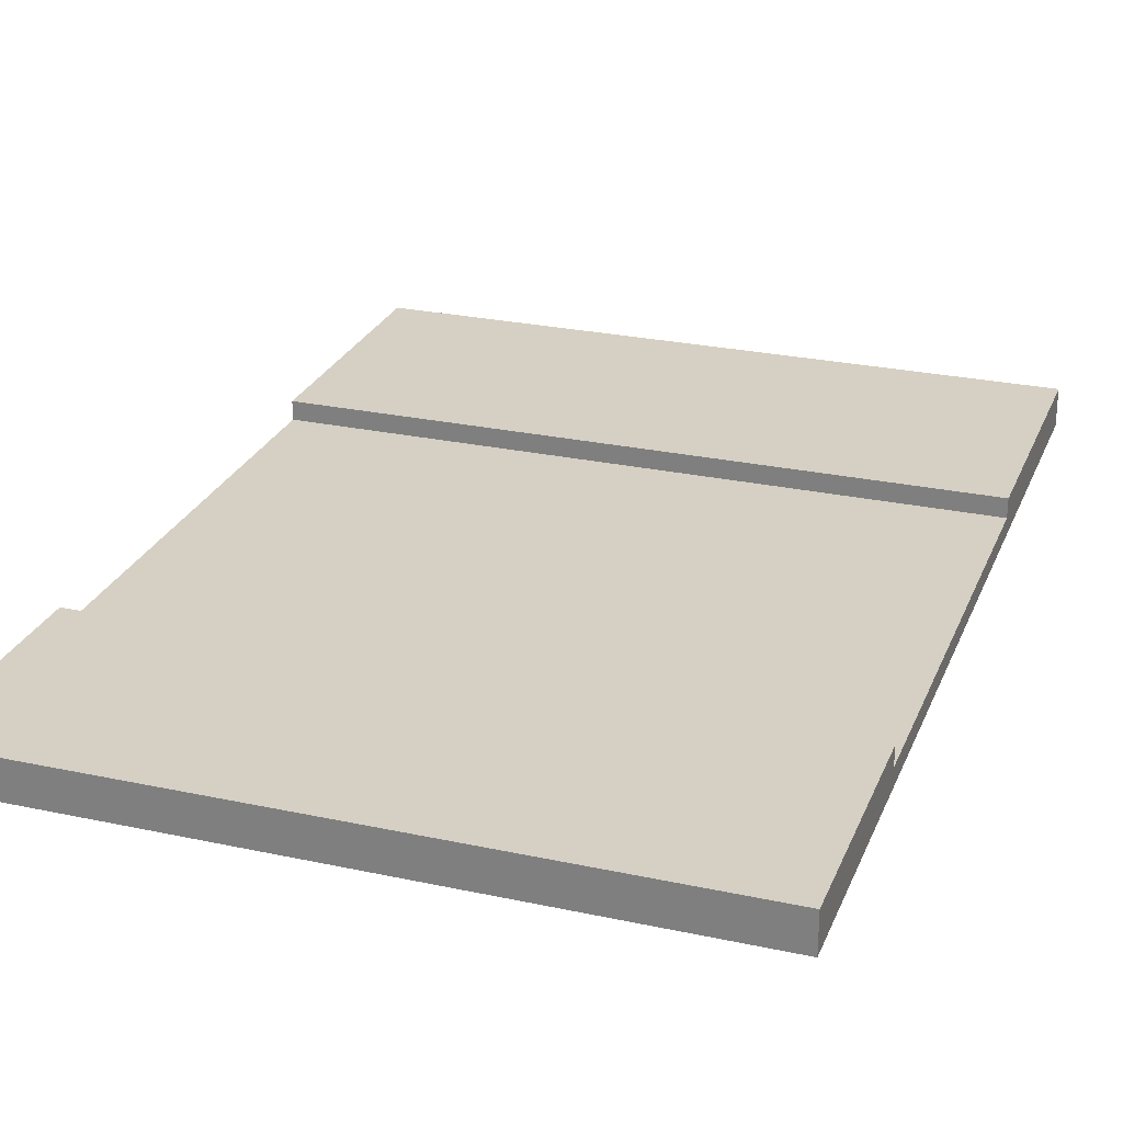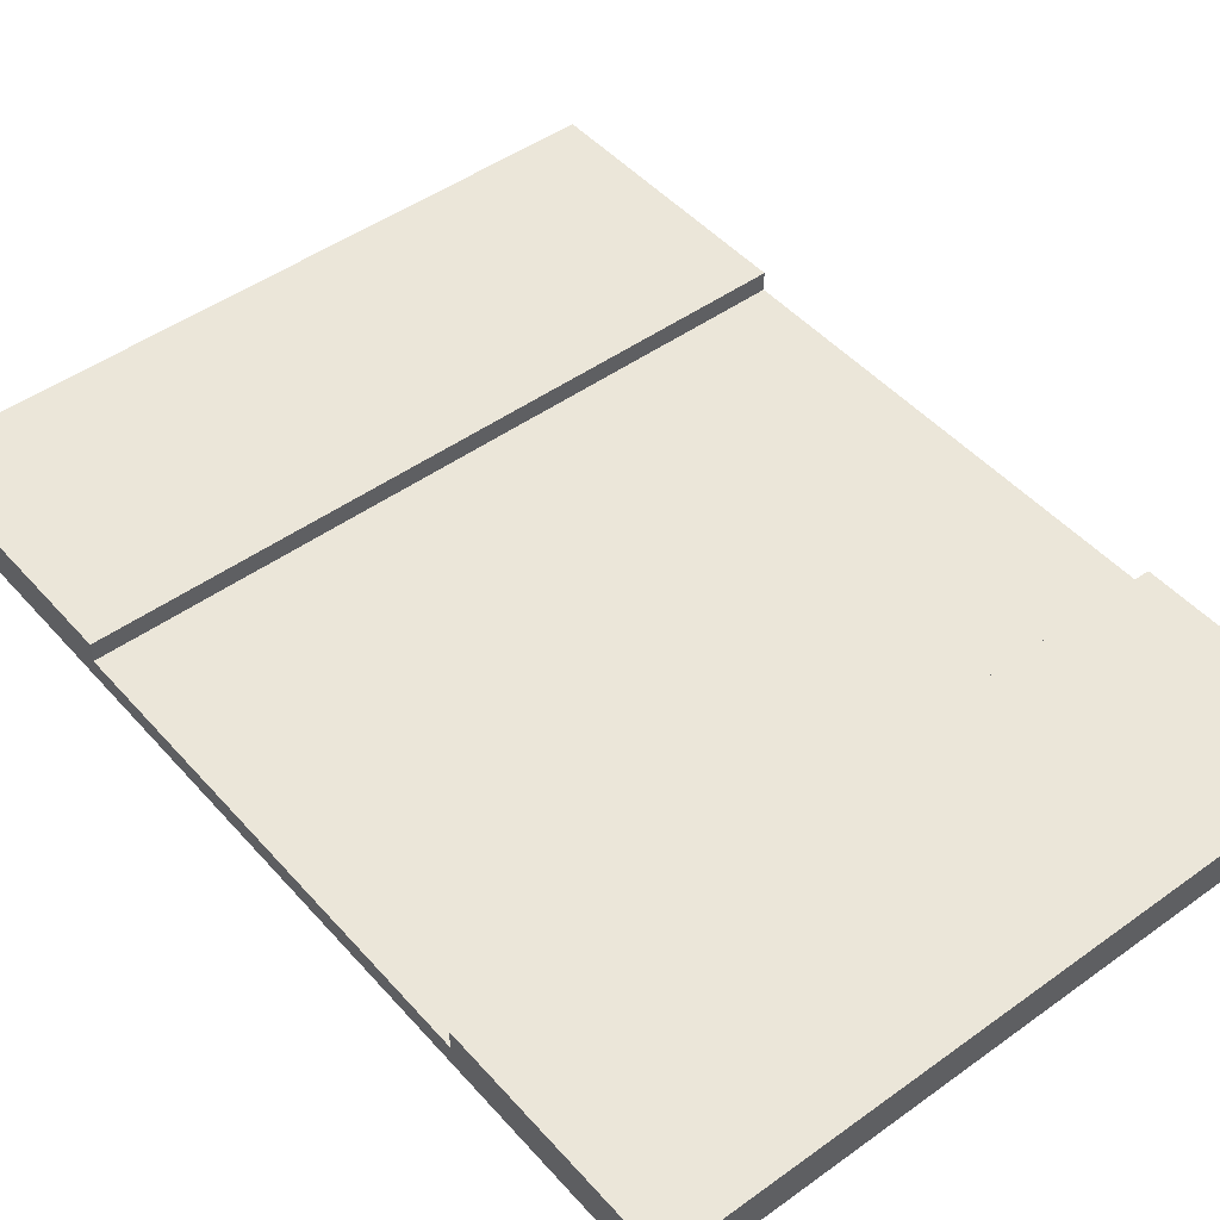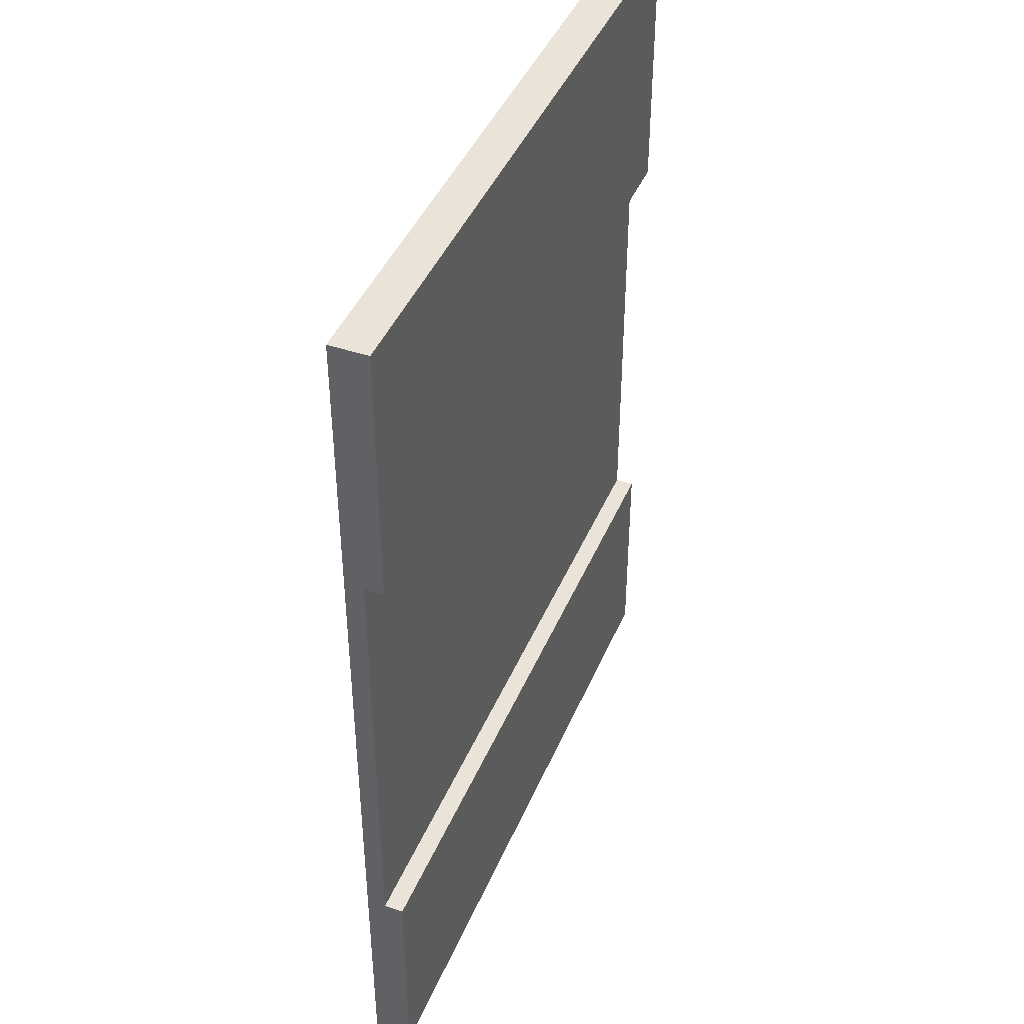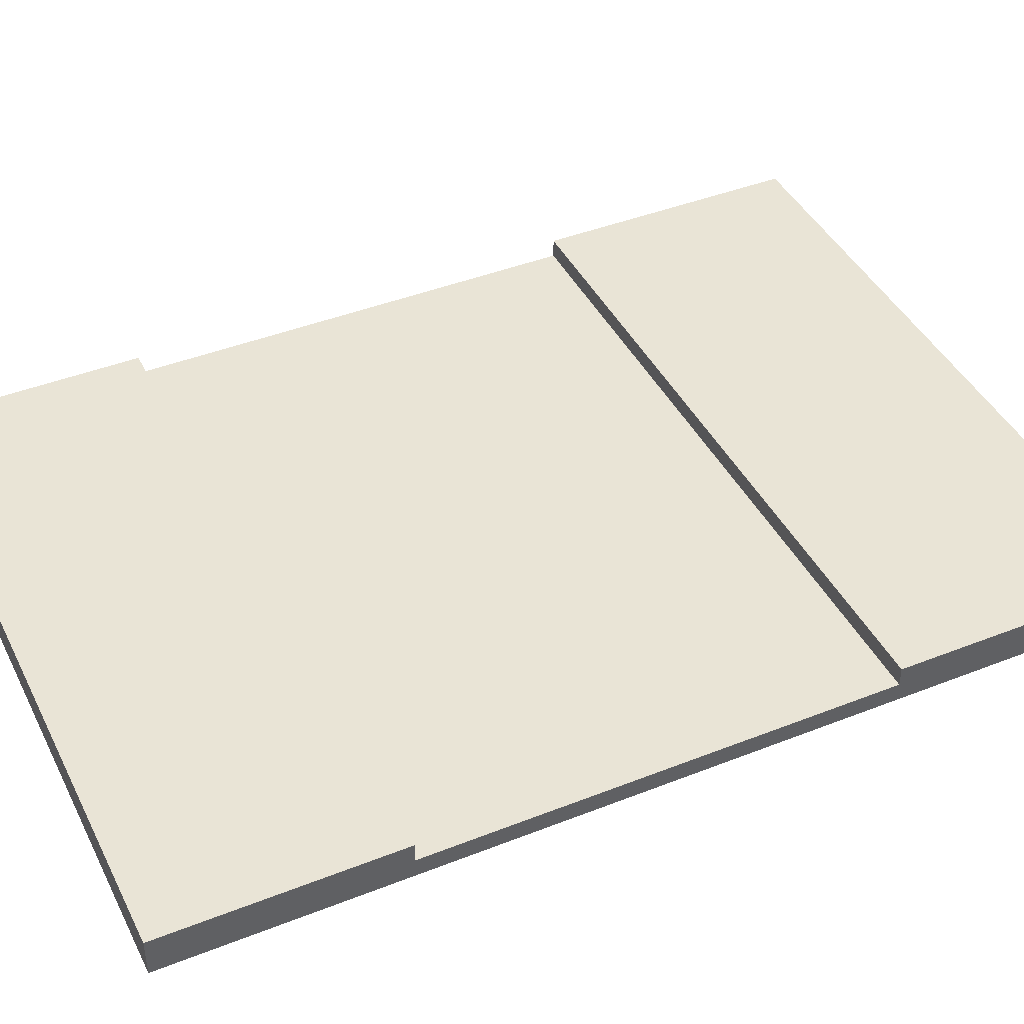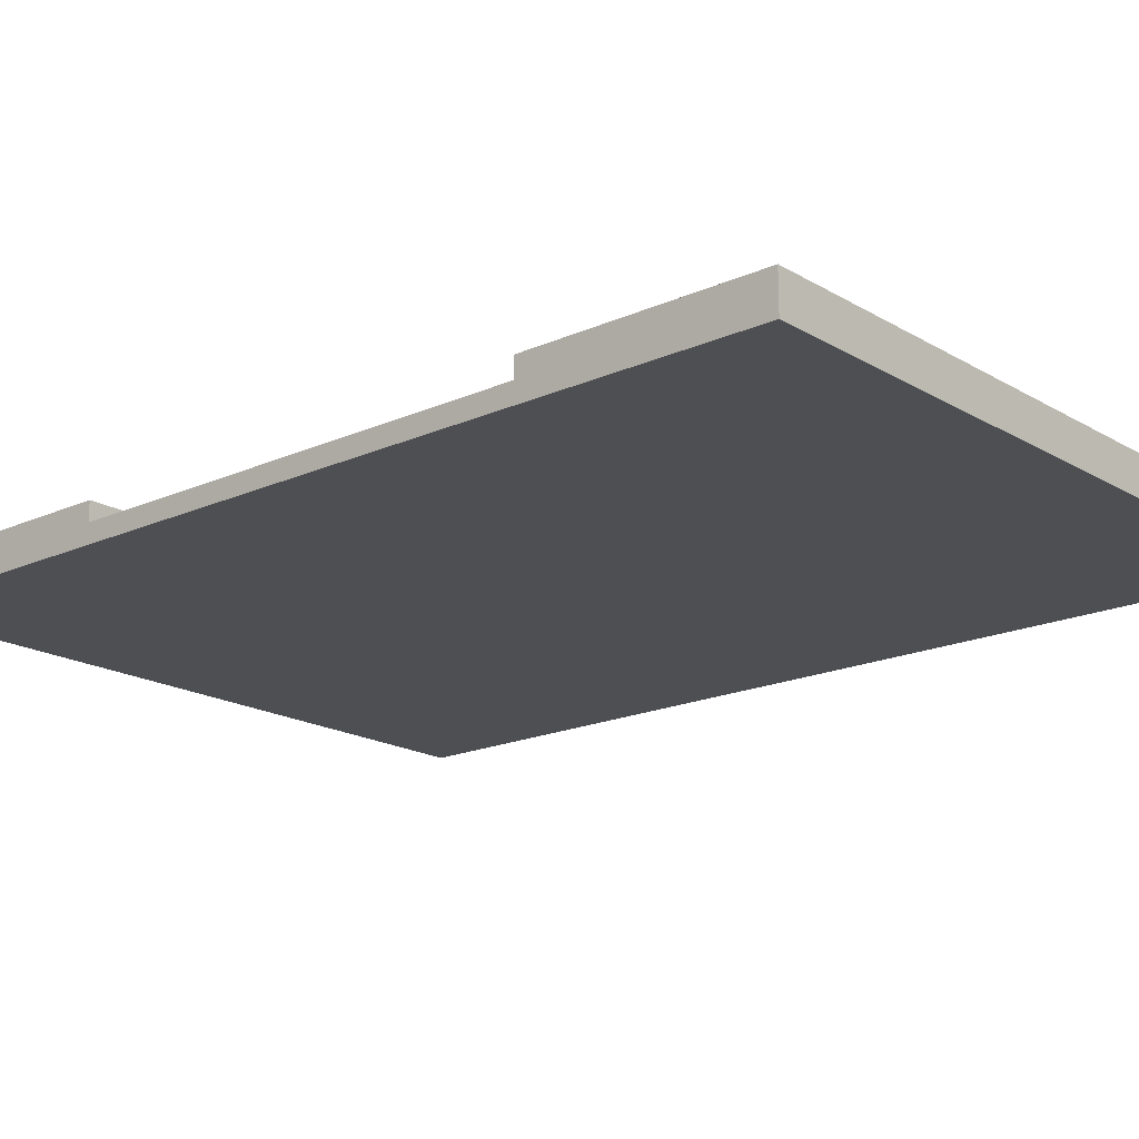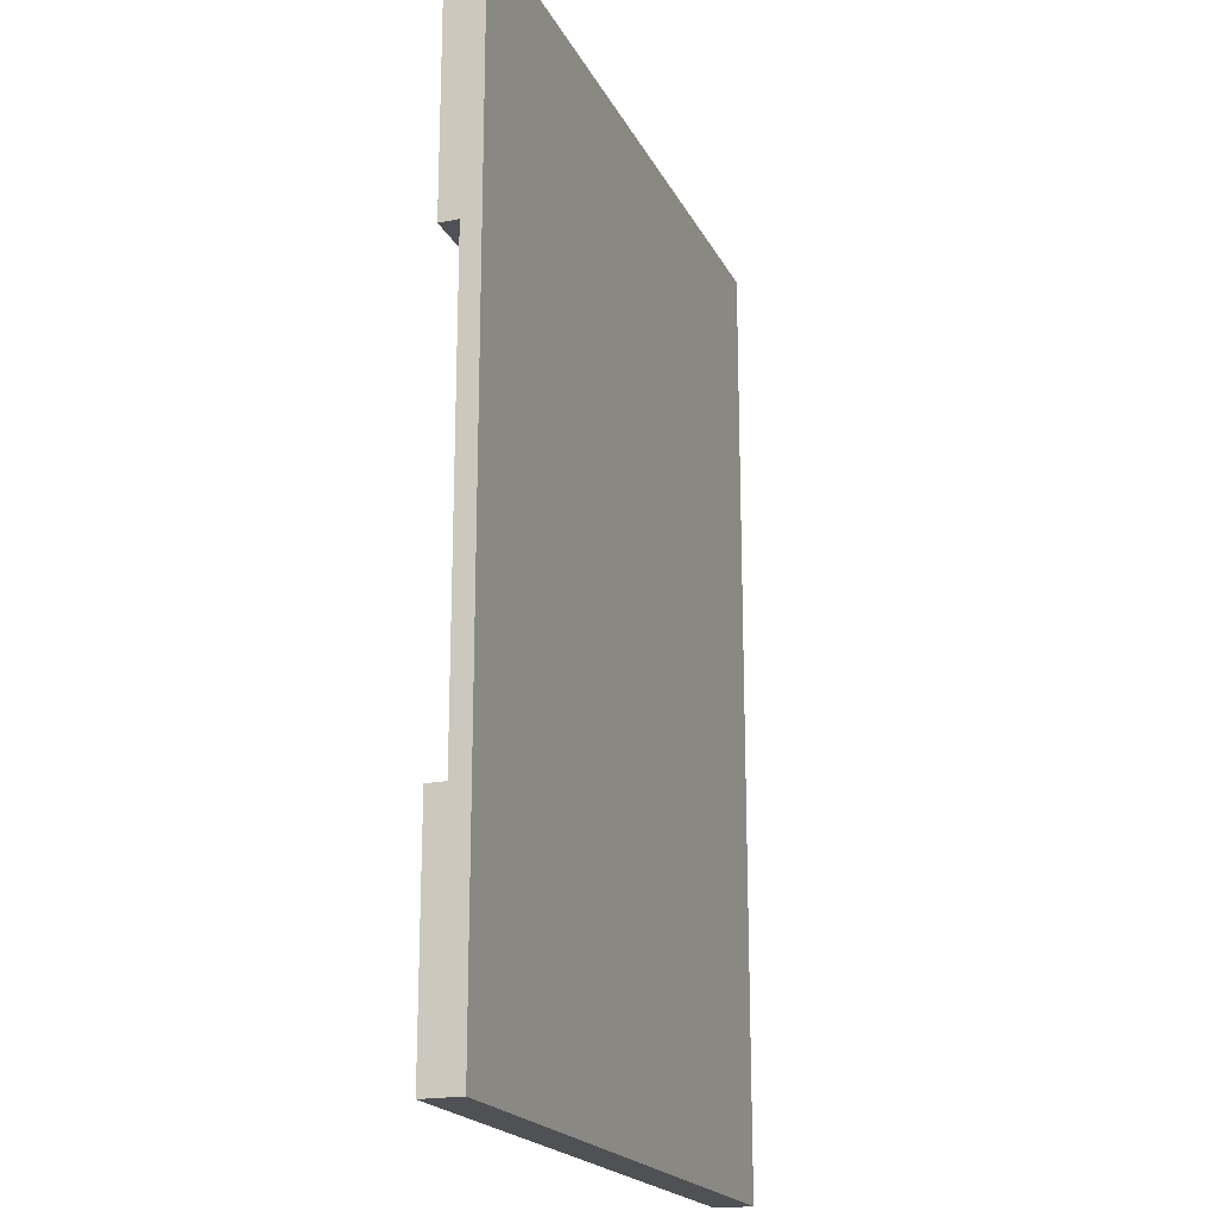
<metadata>
{"format":"obj","ext":"obj","renderer":"f3d","projection":"perspective","resolution":1024,"background":"white","views":[{"elev":26.0,"azim":-161.1,"up":"+Y"},{"elev":47.5,"azim":140.9,"up":"+Y"},{"elev":43.5,"azim":112.0,"up":"+Z"},{"elev":42.6,"azim":-115.2,"up":"+Y"},{"elev":-18.1,"azim":131.1,"up":"+Y"},{"elev":-19.6,"azim":-70.1,"up":"+Z"}]}
</metadata>
<code>
o
v -4.2 0 1.2
v -4.2 0 2.4
v -4.2 0 4.9
v -4.2 0 6.2
v -4.2 0.1 2.4
v -4.2 0.1 4.8
v -4.2 0.1 4.9
v -4.2 0.2 1.2
v -4.2 0.2 2.4
v -4.2 0.2 4.8
v -4.2 0.2 6.2
v -7.8 0 1.2
v -7.8 0 2.4
v -7.8 0 4.9
v -7.8 0 6.2
v -7.8 0.1 2.4
v -7.8 0.1 4.8
v -7.8 0.1 4.9
v -7.8 0.2 1.2
v -7.8 0.2 2.4
v -7.8 0.2 4.8
v -7.8 0.2 6.2
v -4.2 0 1.2
v -4.2 0.2 1.2
v -7.8 0 1.2
v -7.8 0.2 1.2
v -4.2 0.1 4.8
v -4.2 0.2 4.8
v -7.8 0.1 4.8
v -7.8 0.2 4.8
v -4.2 0.1 2.4
v -4.2 0.2 2.4
v -7.8 0.1 2.4
v -7.8 0.2 2.4
v -4.2 0 6.2
v -4.2 0.2 6.2
v -7.8 0 6.2
v -7.8 0.2 6.2
v -4.2 0 1.2
v -7.8 0 1.2
v -4.2 0 2.4
v -7.8 0 2.4
v -4.3 0 3.6
v -4.9 0 3.6
v -5.2 0 3.6
v -5.8 0 3.6
v -6.1 0 3.6
v -6.7 0 3.6
v -7 0 3.6
v -7.6 0 3.6
v -4.3 0 3.7
v -4.9 0 3.7
v -5.2 0 3.7
v -5.8 0 3.7
v -6.1 0 3.7
v -6.7 0 3.7
v -7 0 3.7
v -7.6 0 3.7
v -4.2 0 4.9
v -7.8 0 4.9
v -4.2 0 6.2
v -7.8 0 6.2
v -4.2 0.1 2.4
v -7.8 0.1 2.4
v -4.3 0.1 3.6
v -4.9 0.1 3.6
v -5.2 0.1 3.6
v -5.8 0.1 3.6
v -6.1 0.1 3.6
v -6.7 0.1 3.6
v -7 0.1 3.6
v -7.6 0.1 3.6
v -4.3 0.1 3.7
v -4.9 0.1 3.7
v -5.2 0.1 3.7
v -5.8 0.1 3.7
v -6.1 0.1 3.7
v -6.7 0.1 3.7
v -7 0.1 3.7
v -7.6 0.1 3.7
v -4.2 0.1 4.8
v -7.8 0.1 4.8
v -4.2 0.2 1.2
v -7.8 0.2 1.2
v -4.2 0.2 2.4
v -7.8 0.2 2.4
v -4.2 0.2 4.8
v -7.8 0.2 4.8
v -4.2 0.2 6.2
v -7.8 0.2 6.2
f 5 2 1
f 5 3 2
f 6 3 5
f 7 4 3
f 7 3 6
f 8 5 1
f 9 5 8
f 10 7 6
f 11 4 7
f 11 7 10
f 12 13 16
f 13 14 16
f 16 14 17
f 14 15 18
f 17 14 18
f 12 16 19
f 19 16 20
f 17 18 21
f 18 15 22
f 21 18 22
f 25 24 23
f 26 24 25
f 29 28 27
f 30 28 29
f 31 32 33
f 33 32 34
f 35 36 37
f 37 36 38
f 41 40 39
f 42 40 41
f 43 42 41
f 44 42 43
f 45 42 44
f 46 42 45
f 47 42 46
f 48 42 47
f 49 42 48
f 50 42 49
f 51 43 41
f 51 44 43
f 52 45 44
f 52 44 51
f 53 46 45
f 53 45 52
f 54 47 46
f 54 46 53
f 55 48 47
f 55 47 54
f 56 49 48
f 56 48 55
f 57 50 49
f 57 49 56
f 58 42 50
f 58 50 57
f 59 57 56
f 59 56 55
f 59 58 57
f 59 55 54
f 59 54 53
f 59 53 52
f 59 52 51
f 59 51 41
f 60 42 58
f 60 58 59
f 61 60 59
f 62 60 61
f 63 64 65
f 65 64 66
f 66 64 67
f 67 64 68
f 68 64 69
f 69 64 70
f 70 64 71
f 71 64 72
f 63 65 73
f 65 66 73
f 66 67 74
f 73 66 74
f 67 68 75
f 74 67 75
f 68 69 76
f 75 68 76
f 69 70 77
f 76 69 77
f 70 71 78
f 77 70 78
f 71 72 79
f 78 71 79
f 72 64 80
f 79 72 80
f 78 79 81
f 77 78 81
f 79 80 81
f 76 77 81
f 75 76 81
f 74 75 81
f 73 74 81
f 63 73 81
f 80 64 82
f 81 80 82
f 83 84 85
f 85 84 86
f 87 88 89
f 89 88 90

</code>
